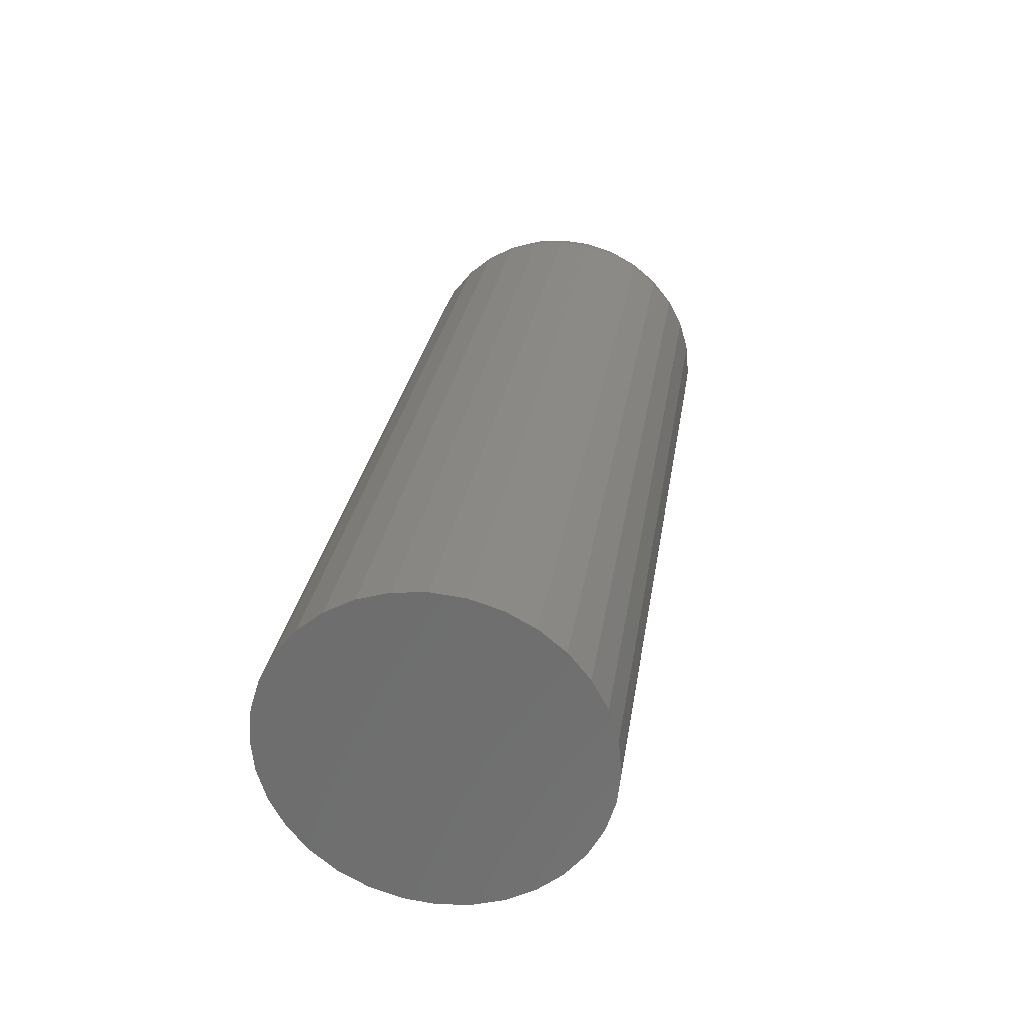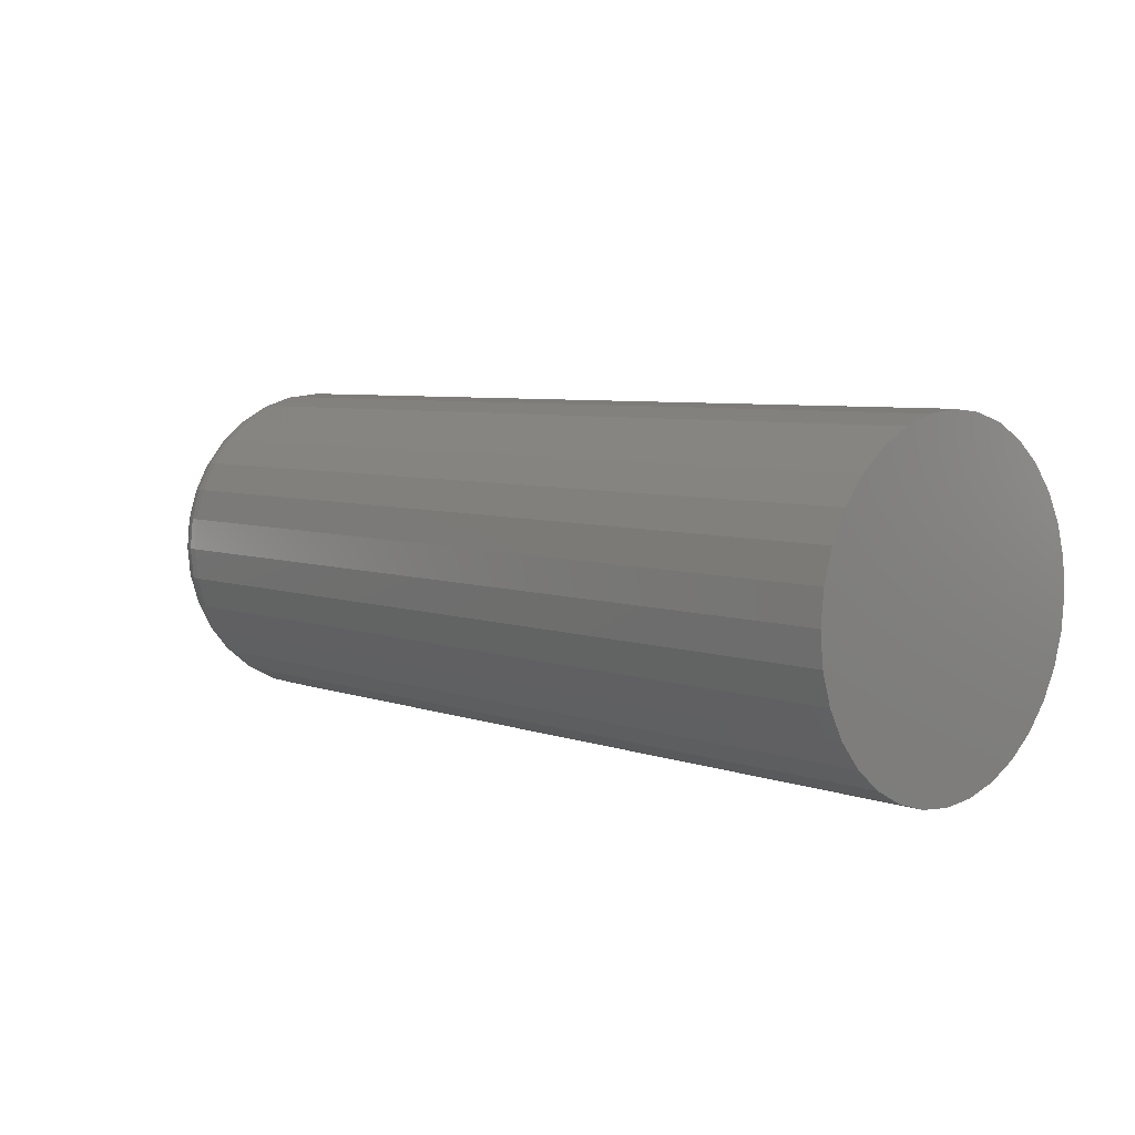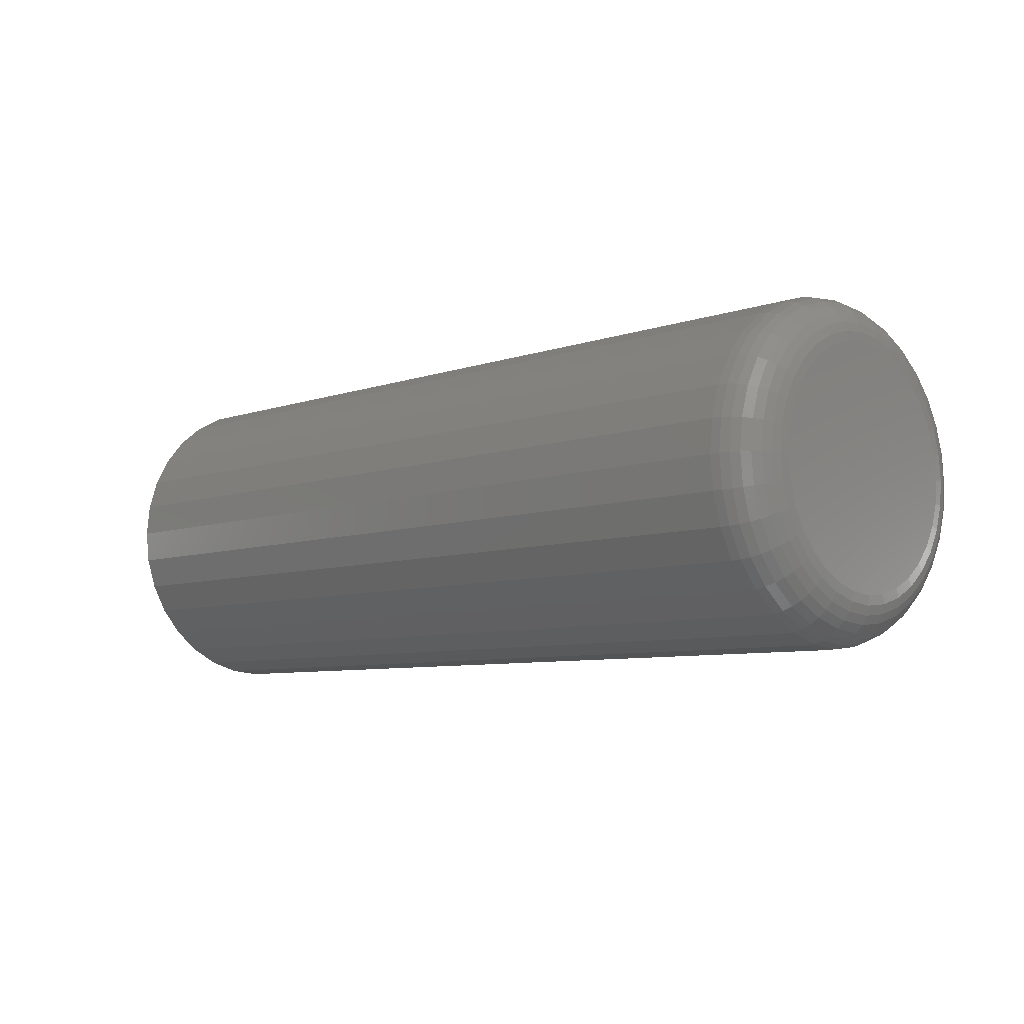
<metadata>
{"format":"stl","ext":"stl","renderer":"f3d","projection":"perspective","resolution":1024,"background":"white","views":[{"elev":27.8,"azim":98.6,"up":"+Z"},{"elev":6.0,"azim":47.0,"up":"+Y"},{"elev":-7.1,"azim":-134.6,"up":"+Y"}]}
</metadata>
<code>
# stl→obj: 320 verts, 636 faces
v 0 0.001398 0.09515
v 0 0.01996 0.09332
v 0 -0.01716 0.09332
v 0 -0.03501 0.08791
v 0 0.03781 0.08791
v 0 -0.05146 0.07911
v 0 0.05426 0.07911
v 0 0.03781 -0.08791
v 0 -0.03501 -0.08791
v 0 0.05426 -0.07911
v 0 -0.01716 -0.09332
v 0 0.01996 -0.09332
v 0 0.001398 -0.09515
v 0 -0.05146 -0.07911
v 0 -0.06588 -0.06728
v 0 0.06868 -0.06728
v 0 -0.07771 -0.05286
v 0 0.08051 -0.05286
v 0 -0.08651 -0.03641
v 0 0.0893 -0.03641
v 0 -0.09192 -0.01856
v 0 0.09472 -0.01856
v 0 -0.09375 -5.152e-17
v 0 0.09655 2.864e-17
v 0 -0.09192 0.01856
v 0 0.09472 0.01856
v 0 -0.08651 0.03641
v 0 0.0893 0.03641
v 0 -0.07771 0.05286
v 0 0.08051 0.05286
v 0 -0.06588 0.06728
v 0 0.06868 0.06728
v 0.03906 0.1356 -1.685e-16
v 0.75 0.1356 -1.644e-17
v 0.03906 0.133 -0.02618
v 0.75 0.133 -0.02618
v 0.03906 0.1254 -0.05136
v 0.75 0.1254 -0.05136
v 0.03906 0.113 -0.07456
v 0.75 0.113 -0.07456
v 0.03906 0.0963 -0.0949
v 0.75 0.0963 -0.0949
v 0.03906 0.07596 -0.1116
v 0.75 0.07596 -0.1116
v 0.03906 0.05276 -0.124
v 0.75 0.05276 -0.124
v 0.03906 0.02758 -0.1316
v 0.75 0.02758 -0.1316
v 0.03906 0.001398 -0.1342
v 0.75 0.001398 -0.1342
v 0.03906 -0.02479 -0.1316
v 0.75 -0.02479 -0.1316
v 0.03906 -0.04996 -0.124
v 0.75 -0.04996 -0.124
v 0.03906 -0.07317 -0.1116
v 0.75 -0.07317 -0.1116
v 0.03906 -0.0935 -0.0949
v 0.75 -0.0935 -0.0949
v 0.03906 -0.1102 -0.07456
v 0.75 -0.1102 -0.07456
v 0.03906 -0.1226 -0.05136
v 0.75 -0.1226 -0.05136
v 0.03906 -0.1302 -0.02618
v 0.75 -0.1302 -0.02618
v 0.03906 -0.1328 1.644e-17
v 0.75 -0.1328 1.644e-17
v 0.03906 -0.1302 0.02618
v 0.75 -0.1302 0.02618
v 0.03906 -0.1226 0.05136
v 0.75 -0.1226 0.05136
v 0.03906 -0.1102 0.07456
v 0.75 -0.1102 0.07456
v 0.03906 -0.0935 0.0949
v 0.75 -0.0935 0.0949
v 0.03906 -0.07317 0.1116
v 0.75 -0.07317 0.1116
v 0.03906 -0.04996 0.124
v 0.75 -0.04996 0.124
v 0.03906 -0.02479 0.1316
v 0.75 -0.02479 0.1316
v 0.03906 0.001398 0.1342
v 0.75 0.001398 0.1342
v 0.03906 0.02758 0.1316
v 0.75 0.02758 0.1316
v 0.03906 0.05276 0.124
v 0.75 0.05276 0.124
v 0.03906 0.07596 0.1116
v 0.75 0.07596 0.1116
v 0.03906 0.0963 0.0949
v 0.75 0.0963 0.0949
v 0.03906 0.113 0.07456
v 0.75 0.113 0.07456
v 0.03906 0.1254 0.05136
v 0.75 0.1254 0.05136
v 0.03906 0.133 0.02618
v 0.75 0.133 0.02618
v 0.03144 -0.1321 -7.633e-17
v 0.03144 -0.1295 0.02604
v 0.02411 -0.1298 -7.633e-17
v 0.02411 -0.1273 0.0256
v 0.01736 -0.1262 -8.327e-17
v 0.01736 -0.1238 0.0249
v 0.01144 -0.1214 -7.633e-17
v 0.01144 -0.119 0.02395
v 0.006583 -0.1155 -6.939e-17
v 0.006583 -0.1132 0.0228
v 0.002973 -0.1087 -6.245e-17
v 0.002973 -0.1066 0.02148
v 0.0007506 -0.1014 -5.551e-17
v 0.0007506 -0.0994 0.02005
v 0.03144 0.1323 0.02604
v 0.03144 0.1349 -6.939e-18
v 0.02411 0.1301 0.0256
v 0.02411 0.1326 -6.939e-18
v 0.01736 0.1266 0.0249
v 0.01736 0.129 -6.939e-18
v 0.01144 0.1218 0.02395
v 0.01144 0.1242 -6.939e-18
v 0.006583 0.116 0.0228
v 0.006583 0.1182 -6.939e-18
v 0.002973 0.1094 0.02148
v 0.002973 0.1115 -6.939e-18
v 0.0007506 0.1022 0.02005
v 0.0007506 0.1042 -6.939e-18
v 0.03144 0.1247 0.05107
v 0.02411 0.1226 0.05022
v 0.01736 0.1193 0.04884
v 0.01144 0.1148 0.04698
v 0.006583 0.1094 0.04472
v 0.002973 0.1031 0.04213
v 0.0007506 0.09634 0.03933
v 0.03144 0.1124 0.07415
v 0.02411 0.1105 0.07291
v 0.01736 0.1075 0.07091
v 0.01144 0.1035 0.06821
v 0.006583 0.09856 0.06492
v 0.002973 0.09294 0.06117
v 0.0007506 0.08685 0.0571
v 0.03144 0.09577 0.09437
v 0.02411 0.0942 0.0928
v 0.01736 0.09164 0.09025
v 0.01144 0.08821 0.08681
v 0.006583 0.08402 0.08263
v 0.002973 0.07925 0.07785
v 0.0007506 0.07407 0.07267
v 0.03144 0.07554 0.111
v 0.02411 0.07431 0.1091
v 0.01736 0.0723 0.1061
v 0.01144 0.06961 0.1021
v 0.006583 0.06632 0.09716
v 0.002973 0.06256 0.09154
v 0.0007506 0.05849 0.08545
v 0.03144 0.05247 0.1233
v 0.02411 0.05162 0.1212
v 0.01736 0.05024 0.1179
v 0.01144 0.04838 0.1134
v 0.006583 0.04611 0.108
v 0.002973 0.04353 0.1017
v 0.0007506 0.04073 0.09495
v 0.03144 0.02743 0.1309
v 0.02411 0.027 0.1287
v 0.01736 0.0263 0.1252
v 0.01144 0.02535 0.1204
v 0.006583 0.02419 0.1146
v 0.002973 0.02288 0.108
v 0.0007506 0.02145 0.1008
v 0.03144 0.001398 0.1335
v 0.02411 0.001398 0.1312
v 0.01736 0.001398 0.1276
v 0.01144 0.001398 0.1228
v 0.006583 0.001398 0.1168
v 0.002973 0.001398 0.1101
v 0.0007506 0.001398 0.1028
v 0.03144 -0.02464 0.1309
v 0.02411 -0.02421 0.1287
v 0.01736 -0.0235 0.1252
v 0.01144 -0.02255 0.1204
v 0.006583 -0.0214 0.1146
v 0.002973 -0.02008 0.108
v 0.0007506 -0.01865 0.1008
v 0.03144 -0.04967 0.1233
v 0.02411 -0.04882 0.1212
v 0.01736 -0.04744 0.1179
v 0.01144 -0.04558 0.1134
v 0.006583 -0.04332 0.108
v 0.002973 -0.04073 0.1017
v 0.0007506 -0.03793 0.09495
v 0.03144 -0.07275 0.111
v 0.02411 -0.07151 0.1091
v 0.01736 -0.06951 0.1061
v 0.01144 -0.06681 0.1021
v 0.006583 -0.06352 0.09716
v 0.002973 -0.05977 0.09154
v 0.0007506 -0.0557 0.08545
v 0.03144 -0.09297 0.09437
v 0.02411 -0.0914 0.0928
v 0.01736 -0.08885 0.09025
v 0.01144 -0.08541 0.08681
v 0.006583 -0.08123 0.08263
v 0.002973 -0.07645 0.07785
v 0.0007506 -0.07127 0.07267
v 0.03144 -0.1096 0.07415
v 0.02411 -0.1077 0.07291
v 0.01736 -0.1047 0.07091
v 0.01144 -0.1007 0.06821
v 0.006583 -0.09576 0.06492
v 0.002973 -0.09014 0.06117
v 0.0007506 -0.08405 0.0571
v 0.03144 -0.1219 0.05107
v 0.02411 -0.1198 0.05022
v 0.01736 -0.1165 0.04884
v 0.01144 -0.112 0.04698
v 0.006583 -0.1066 0.04472
v 0.002973 -0.1003 0.04213
v 0.0007506 -0.09355 0.03933
v 0.03144 0.1323 -0.02604
v 0.02411 0.1301 -0.0256
v 0.01736 0.1266 -0.0249
v 0.01144 0.1218 -0.02395
v 0.006583 0.116 -0.0228
v 0.002973 0.1094 -0.02148
v 0.0007506 0.1022 -0.02005
v 0.03144 -0.1295 -0.02604
v 0.02411 -0.1273 -0.0256
v 0.01736 -0.1238 -0.0249
v 0.01144 -0.119 -0.02395
v 0.006583 -0.1132 -0.0228
v 0.002973 -0.1066 -0.02148
v 0.0007506 -0.0994 -0.02005
v 0.03144 -0.1219 -0.05107
v 0.02411 -0.1198 -0.05022
v 0.01736 -0.1165 -0.04884
v 0.01144 -0.112 -0.04698
v 0.006583 -0.1066 -0.04472
v 0.002973 -0.1003 -0.04213
v 0.0007506 -0.09355 -0.03933
v 0.03144 -0.1096 -0.07415
v 0.02411 -0.1077 -0.07291
v 0.01736 -0.1047 -0.07091
v 0.01144 -0.1007 -0.06821
v 0.006583 -0.09576 -0.06492
v 0.002973 -0.09014 -0.06117
v 0.0007506 -0.08405 -0.0571
v 0.03144 -0.09297 -0.09437
v 0.02411 -0.0914 -0.0928
v 0.01736 -0.08885 -0.09025
v 0.01144 -0.08541 -0.08681
v 0.006583 -0.08123 -0.08263
v 0.002973 -0.07645 -0.07785
v 0.0007506 -0.07127 -0.07267
v 0.03144 -0.07275 -0.111
v 0.02411 -0.07151 -0.1091
v 0.01736 -0.06951 -0.1061
v 0.01144 -0.06681 -0.1021
v 0.006583 -0.06352 -0.09716
v 0.002973 -0.05977 -0.09154
v 0.0007506 -0.0557 -0.08545
v 0.03144 -0.04967 -0.1233
v 0.02411 -0.04882 -0.1212
v 0.01736 -0.04744 -0.1179
v 0.01144 -0.04558 -0.1134
v 0.006583 -0.04332 -0.108
v 0.002973 -0.04073 -0.1017
v 0.0007506 -0.03793 -0.09495
v 0.03144 -0.02464 -0.1309
v 0.02411 -0.02421 -0.1287
v 0.01736 -0.0235 -0.1252
v 0.01144 -0.02255 -0.1204
v 0.006583 -0.0214 -0.1146
v 0.002973 -0.02008 -0.108
v 0.0007506 -0.01865 -0.1008
v 0.03144 0.001398 -0.1335
v 0.02411 0.001398 -0.1312
v 0.01736 0.001398 -0.1276
v 0.01144 0.001398 -0.1228
v 0.006583 0.001398 -0.1168
v 0.002973 0.001398 -0.1101
v 0.0007506 0.001398 -0.1028
v 0.03144 0.02743 -0.1309
v 0.02411 0.027 -0.1287
v 0.01736 0.0263 -0.1252
v 0.01144 0.02535 -0.1204
v 0.006583 0.02419 -0.1146
v 0.002973 0.02288 -0.108
v 0.0007506 0.02145 -0.1008
v 0.03144 0.05247 -0.1233
v 0.02411 0.05162 -0.1212
v 0.01736 0.05024 -0.1179
v 0.01144 0.04838 -0.1134
v 0.006583 0.04611 -0.108
v 0.002973 0.04353 -0.1017
v 0.0007506 0.04073 -0.09495
v 0.03144 0.07554 -0.111
v 0.02411 0.07431 -0.1091
v 0.01736 0.0723 -0.1061
v 0.01144 0.06961 -0.1021
v 0.006583 0.06632 -0.09716
v 0.002973 0.06256 -0.09154
v 0.0007506 0.05849 -0.08545
v 0.03144 0.09577 -0.09437
v 0.02411 0.0942 -0.0928
v 0.01736 0.09164 -0.09025
v 0.01144 0.08821 -0.08681
v 0.006583 0.08402 -0.08263
v 0.002973 0.07925 -0.07785
v 0.0007506 0.07407 -0.07267
v 0.03144 0.1124 -0.07415
v 0.02411 0.1105 -0.07291
v 0.01736 0.1075 -0.07091
v 0.01144 0.1035 -0.06821
v 0.006583 0.09856 -0.06492
v 0.002973 0.09294 -0.06117
v 0.0007506 0.08685 -0.0571
v 0.03144 0.1247 -0.05107
v 0.02411 0.1226 -0.05022
v 0.01736 0.1193 -0.04884
v 0.01144 0.1148 -0.04698
v 0.006583 0.1094 -0.04472
v 0.002973 0.1031 -0.04213
v 0.0007506 0.09634 -0.03933
f 1 2 3
f 4 3 2
f 5 4 2
f 6 4 5
f 7 6 5
f 8 9 10
f 11 9 8
f 12 11 8
f 13 11 12
f 9 14 10
f 10 14 15
f 10 15 16
f 16 15 17
f 16 17 18
f 18 17 19
f 18 19 20
f 20 19 21
f 20 21 22
f 22 21 23
f 22 23 24
f 24 23 25
f 24 25 26
f 26 25 27
f 26 27 28
f 28 27 29
f 28 29 30
f 30 29 31
f 30 31 32
f 32 31 6
f 32 6 7
f 33 34 35
f 35 34 36
f 35 36 37
f 37 36 38
f 37 38 39
f 39 38 40
f 39 40 41
f 41 40 42
f 41 42 43
f 43 42 44
f 43 44 45
f 45 44 46
f 45 46 47
f 47 46 48
f 47 48 49
f 49 48 50
f 49 50 51
f 51 50 52
f 51 52 53
f 53 52 54
f 53 54 55
f 55 54 56
f 55 56 57
f 57 56 58
f 57 58 59
f 59 58 60
f 59 60 61
f 61 60 62
f 61 62 63
f 63 62 64
f 63 64 65
f 65 64 66
f 65 66 67
f 67 66 68
f 67 68 69
f 69 68 70
f 69 70 71
f 71 70 72
f 71 72 73
f 73 72 74
f 73 74 75
f 75 74 76
f 75 76 77
f 77 76 78
f 77 78 79
f 79 78 80
f 79 80 81
f 81 80 82
f 81 82 83
f 83 82 84
f 83 84 85
f 85 84 86
f 85 86 87
f 87 86 88
f 87 88 89
f 89 88 90
f 89 90 91
f 91 90 92
f 91 92 93
f 93 92 94
f 93 94 95
f 95 94 96
f 95 96 33
f 33 96 34
f 65 67 97
f 97 67 98
f 97 98 99
f 99 98 100
f 99 100 101
f 101 100 102
f 101 102 103
f 103 102 104
f 103 104 105
f 105 104 106
f 105 106 107
f 107 106 108
f 107 108 109
f 109 108 110
f 109 110 23
f 23 110 25
f 95 33 111
f 111 33 112
f 111 112 113
f 113 112 114
f 113 114 115
f 115 114 116
f 115 116 117
f 117 116 118
f 117 118 119
f 119 118 120
f 119 120 121
f 121 120 122
f 121 122 123
f 123 122 124
f 123 124 26
f 26 124 24
f 93 95 125
f 125 95 111
f 125 111 126
f 126 111 113
f 126 113 127
f 127 113 115
f 127 115 128
f 128 115 117
f 128 117 129
f 129 117 119
f 129 119 130
f 130 119 121
f 130 121 131
f 131 121 123
f 131 123 28
f 28 123 26
f 91 93 132
f 132 93 125
f 132 125 133
f 133 125 126
f 133 126 134
f 134 126 127
f 134 127 135
f 135 127 128
f 135 128 136
f 136 128 129
f 136 129 137
f 137 129 130
f 137 130 138
f 138 130 131
f 138 131 30
f 30 131 28
f 89 91 139
f 139 91 132
f 139 132 140
f 140 132 133
f 140 133 141
f 141 133 134
f 141 134 142
f 142 134 135
f 142 135 143
f 143 135 136
f 143 136 144
f 144 136 137
f 144 137 145
f 145 137 138
f 145 138 32
f 32 138 30
f 87 89 146
f 146 89 139
f 146 139 147
f 147 139 140
f 147 140 148
f 148 140 141
f 148 141 149
f 149 141 142
f 149 142 150
f 150 142 143
f 150 143 151
f 151 143 144
f 151 144 152
f 152 144 145
f 152 145 7
f 7 145 32
f 85 87 153
f 153 87 146
f 153 146 154
f 154 146 147
f 154 147 155
f 155 147 148
f 155 148 156
f 156 148 149
f 156 149 157
f 157 149 150
f 157 150 158
f 158 150 151
f 158 151 159
f 159 151 152
f 159 152 5
f 5 152 7
f 83 85 160
f 160 85 153
f 160 153 161
f 161 153 154
f 161 154 162
f 162 154 155
f 162 155 163
f 163 155 156
f 163 156 164
f 164 156 157
f 164 157 165
f 165 157 158
f 165 158 166
f 166 158 159
f 166 159 2
f 2 159 5
f 81 83 167
f 167 83 160
f 167 160 168
f 168 160 161
f 168 161 169
f 169 161 162
f 169 162 170
f 170 162 163
f 170 163 171
f 171 163 164
f 171 164 172
f 172 164 165
f 172 165 173
f 173 165 166
f 173 166 1
f 1 166 2
f 79 81 174
f 174 81 167
f 174 167 175
f 175 167 168
f 175 168 176
f 176 168 169
f 176 169 177
f 177 169 170
f 177 170 178
f 178 170 171
f 178 171 179
f 179 171 172
f 179 172 180
f 180 172 173
f 180 173 3
f 3 173 1
f 77 79 181
f 181 79 174
f 181 174 182
f 182 174 175
f 182 175 183
f 183 175 176
f 183 176 184
f 184 176 177
f 184 177 185
f 185 177 178
f 185 178 186
f 186 178 179
f 186 179 187
f 187 179 180
f 187 180 4
f 4 180 3
f 75 77 188
f 188 77 181
f 188 181 189
f 189 181 182
f 189 182 190
f 190 182 183
f 190 183 191
f 191 183 184
f 191 184 192
f 192 184 185
f 192 185 193
f 193 185 186
f 193 186 194
f 194 186 187
f 194 187 6
f 6 187 4
f 73 75 195
f 195 75 188
f 195 188 196
f 196 188 189
f 196 189 197
f 197 189 190
f 197 190 198
f 198 190 191
f 198 191 199
f 199 191 192
f 199 192 200
f 200 192 193
f 200 193 201
f 201 193 194
f 201 194 31
f 31 194 6
f 71 73 202
f 202 73 195
f 202 195 203
f 203 195 196
f 203 196 204
f 204 196 197
f 204 197 205
f 205 197 198
f 205 198 206
f 206 198 199
f 206 199 207
f 207 199 200
f 207 200 208
f 208 200 201
f 208 201 29
f 29 201 31
f 69 71 209
f 209 71 202
f 209 202 210
f 210 202 203
f 210 203 211
f 211 203 204
f 211 204 212
f 212 204 205
f 212 205 213
f 213 205 206
f 213 206 214
f 214 206 207
f 214 207 215
f 215 207 208
f 215 208 27
f 27 208 29
f 67 69 98
f 98 69 209
f 98 209 100
f 100 209 210
f 100 210 102
f 102 210 211
f 102 211 104
f 104 211 212
f 104 212 106
f 106 212 213
f 106 213 108
f 108 213 214
f 108 214 110
f 110 214 215
f 110 215 25
f 25 215 27
f 33 35 112
f 112 35 216
f 112 216 114
f 114 216 217
f 114 217 116
f 116 217 218
f 116 218 118
f 118 218 219
f 118 219 120
f 120 219 220
f 120 220 122
f 122 220 221
f 122 221 124
f 124 221 222
f 124 222 24
f 24 222 22
f 63 65 223
f 223 65 97
f 223 97 224
f 224 97 99
f 224 99 225
f 225 99 101
f 225 101 226
f 226 101 103
f 226 103 227
f 227 103 105
f 227 105 228
f 228 105 107
f 228 107 229
f 229 107 109
f 229 109 21
f 21 109 23
f 61 63 230
f 230 63 223
f 230 223 231
f 231 223 224
f 231 224 232
f 232 224 225
f 232 225 233
f 233 225 226
f 233 226 234
f 234 226 227
f 234 227 235
f 235 227 228
f 235 228 236
f 236 228 229
f 236 229 19
f 19 229 21
f 59 61 237
f 237 61 230
f 237 230 238
f 238 230 231
f 238 231 239
f 239 231 232
f 239 232 240
f 240 232 233
f 240 233 241
f 241 233 234
f 241 234 242
f 242 234 235
f 242 235 243
f 243 235 236
f 243 236 17
f 17 236 19
f 57 59 244
f 244 59 237
f 244 237 245
f 245 237 238
f 245 238 246
f 246 238 239
f 246 239 247
f 247 239 240
f 247 240 248
f 248 240 241
f 248 241 249
f 249 241 242
f 249 242 250
f 250 242 243
f 250 243 15
f 15 243 17
f 55 57 251
f 251 57 244
f 251 244 252
f 252 244 245
f 252 245 253
f 253 245 246
f 253 246 254
f 254 246 247
f 254 247 255
f 255 247 248
f 255 248 256
f 256 248 249
f 256 249 257
f 257 249 250
f 257 250 14
f 14 250 15
f 53 55 258
f 258 55 251
f 258 251 259
f 259 251 252
f 259 252 260
f 260 252 253
f 260 253 261
f 261 253 254
f 261 254 262
f 262 254 255
f 262 255 263
f 263 255 256
f 263 256 264
f 264 256 257
f 264 257 9
f 9 257 14
f 51 53 265
f 265 53 258
f 265 258 266
f 266 258 259
f 266 259 267
f 267 259 260
f 267 260 268
f 268 260 261
f 268 261 269
f 269 261 262
f 269 262 270
f 270 262 263
f 270 263 271
f 271 263 264
f 271 264 11
f 11 264 9
f 49 51 272
f 272 51 265
f 272 265 273
f 273 265 266
f 273 266 274
f 274 266 267
f 274 267 275
f 275 267 268
f 275 268 276
f 276 268 269
f 276 269 277
f 277 269 270
f 277 270 278
f 278 270 271
f 278 271 13
f 13 271 11
f 47 49 279
f 279 49 272
f 279 272 280
f 280 272 273
f 280 273 281
f 281 273 274
f 281 274 282
f 282 274 275
f 282 275 283
f 283 275 276
f 283 276 284
f 284 276 277
f 284 277 285
f 285 277 278
f 285 278 12
f 12 278 13
f 45 47 286
f 286 47 279
f 286 279 287
f 287 279 280
f 287 280 288
f 288 280 281
f 288 281 289
f 289 281 282
f 289 282 290
f 290 282 283
f 290 283 291
f 291 283 284
f 291 284 292
f 292 284 285
f 292 285 8
f 8 285 12
f 43 45 293
f 293 45 286
f 293 286 294
f 294 286 287
f 294 287 295
f 295 287 288
f 295 288 296
f 296 288 289
f 296 289 297
f 297 289 290
f 297 290 298
f 298 290 291
f 298 291 299
f 299 291 292
f 299 292 10
f 10 292 8
f 41 43 300
f 300 43 293
f 300 293 301
f 301 293 294
f 301 294 302
f 302 294 295
f 302 295 303
f 303 295 296
f 303 296 304
f 304 296 297
f 304 297 305
f 305 297 298
f 305 298 306
f 306 298 299
f 306 299 16
f 16 299 10
f 39 41 307
f 307 41 300
f 307 300 308
f 308 300 301
f 308 301 309
f 309 301 302
f 309 302 310
f 310 302 303
f 310 303 311
f 311 303 304
f 311 304 312
f 312 304 305
f 312 305 313
f 313 305 306
f 313 306 18
f 18 306 16
f 37 39 314
f 314 39 307
f 314 307 315
f 315 307 308
f 315 308 316
f 316 308 309
f 316 309 317
f 317 309 310
f 317 310 318
f 318 310 311
f 318 311 319
f 319 311 312
f 319 312 320
f 320 312 313
f 320 313 20
f 20 313 18
f 35 37 216
f 216 37 314
f 216 314 217
f 217 314 315
f 217 315 218
f 218 315 316
f 218 316 219
f 219 316 317
f 219 317 220
f 220 317 318
f 220 318 221
f 221 318 319
f 221 319 222
f 222 319 320
f 222 320 22
f 22 320 20
f 80 84 82
f 84 80 78
f 84 78 86
f 46 52 48
f 48 52 50
f 86 78 88
f 88 78 76
f 88 76 90
f 90 76 74
f 90 74 92
f 92 74 72
f 92 72 94
f 94 72 70
f 94 70 96
f 96 70 68
f 96 68 34
f 34 68 66
f 34 66 36
f 36 66 64
f 36 64 38
f 38 64 62
f 38 62 40
f 40 62 60
f 40 60 42
f 42 60 58
f 42 58 44
f 44 58 56
f 44 56 46
f 46 56 54
f 46 54 52

</code>
